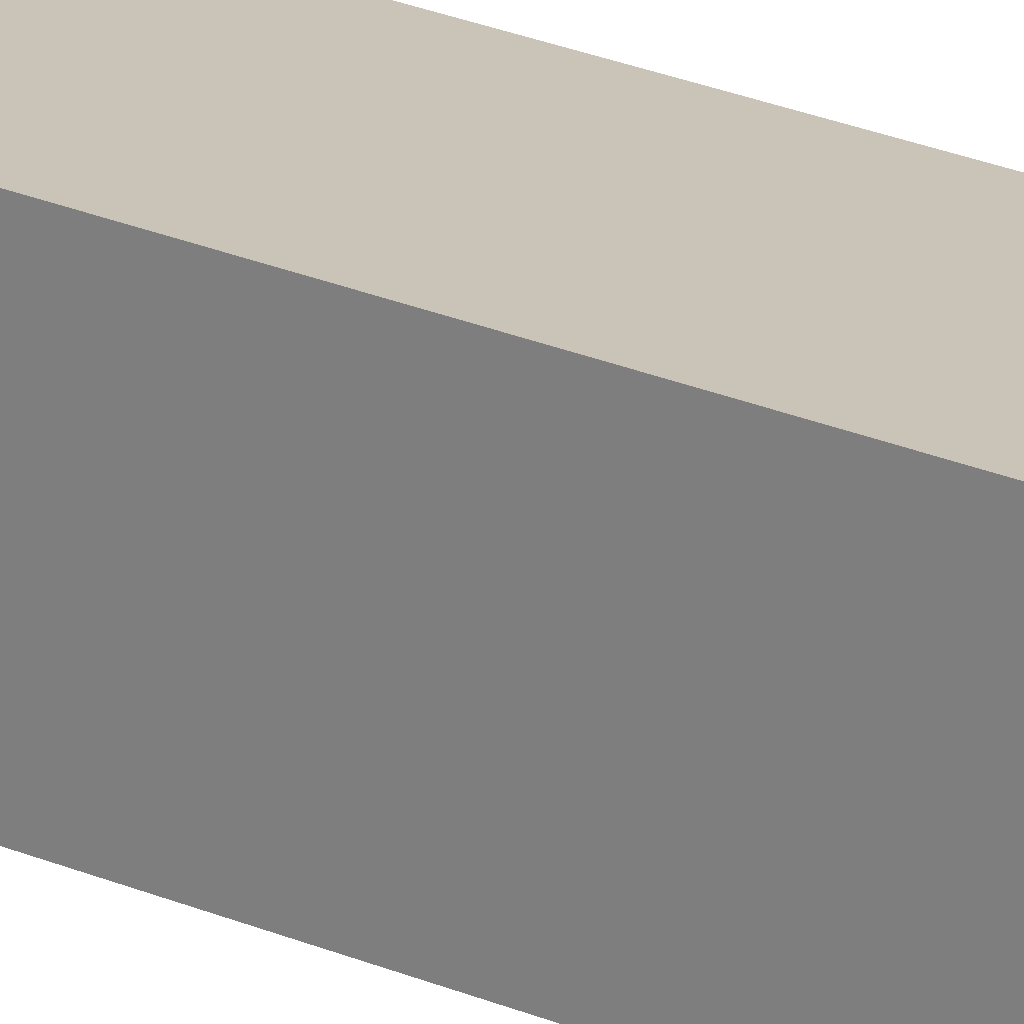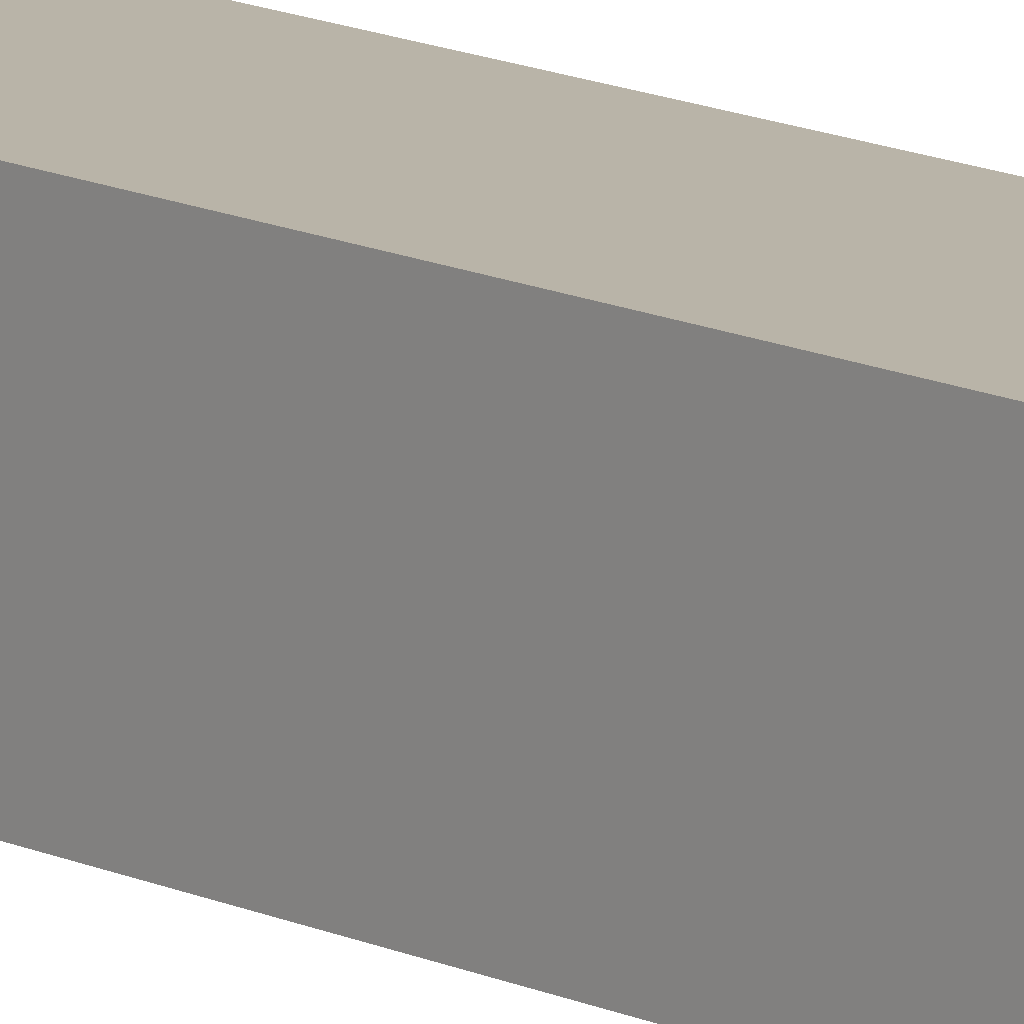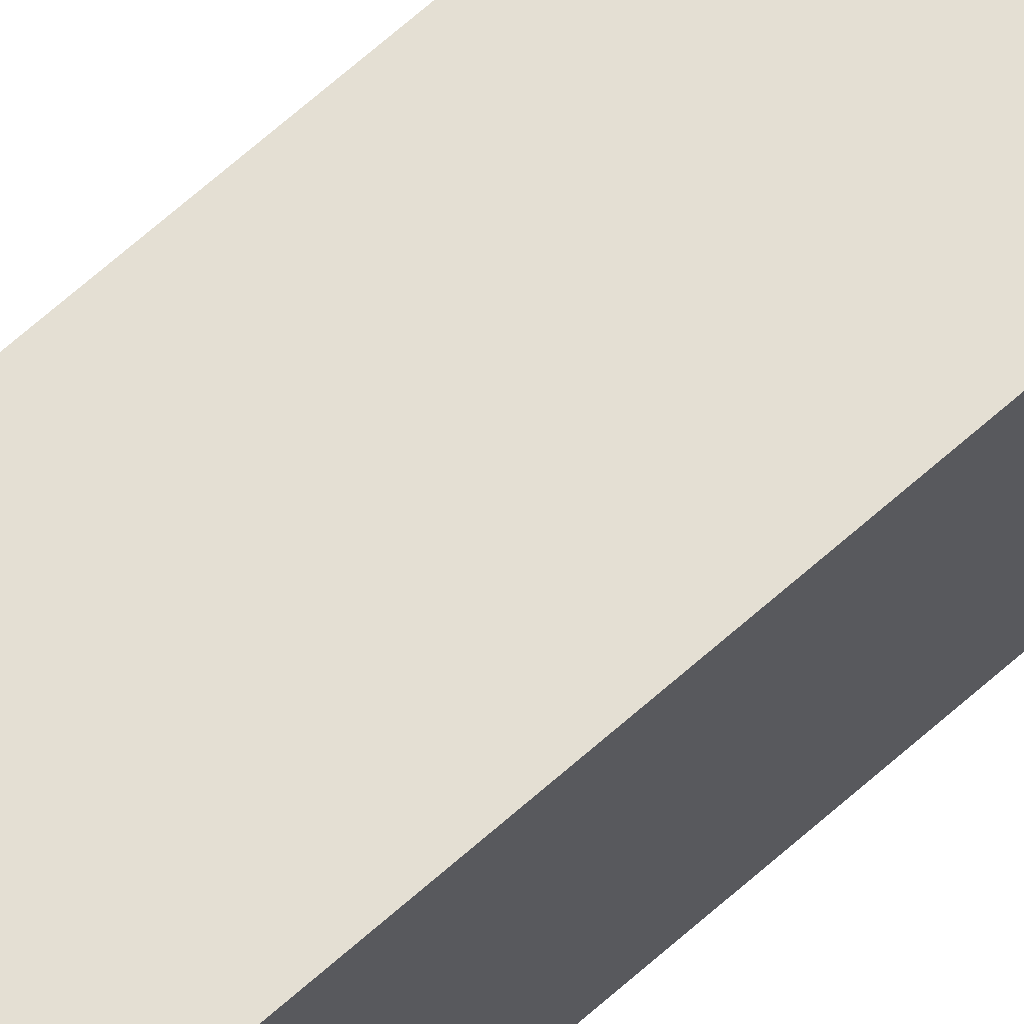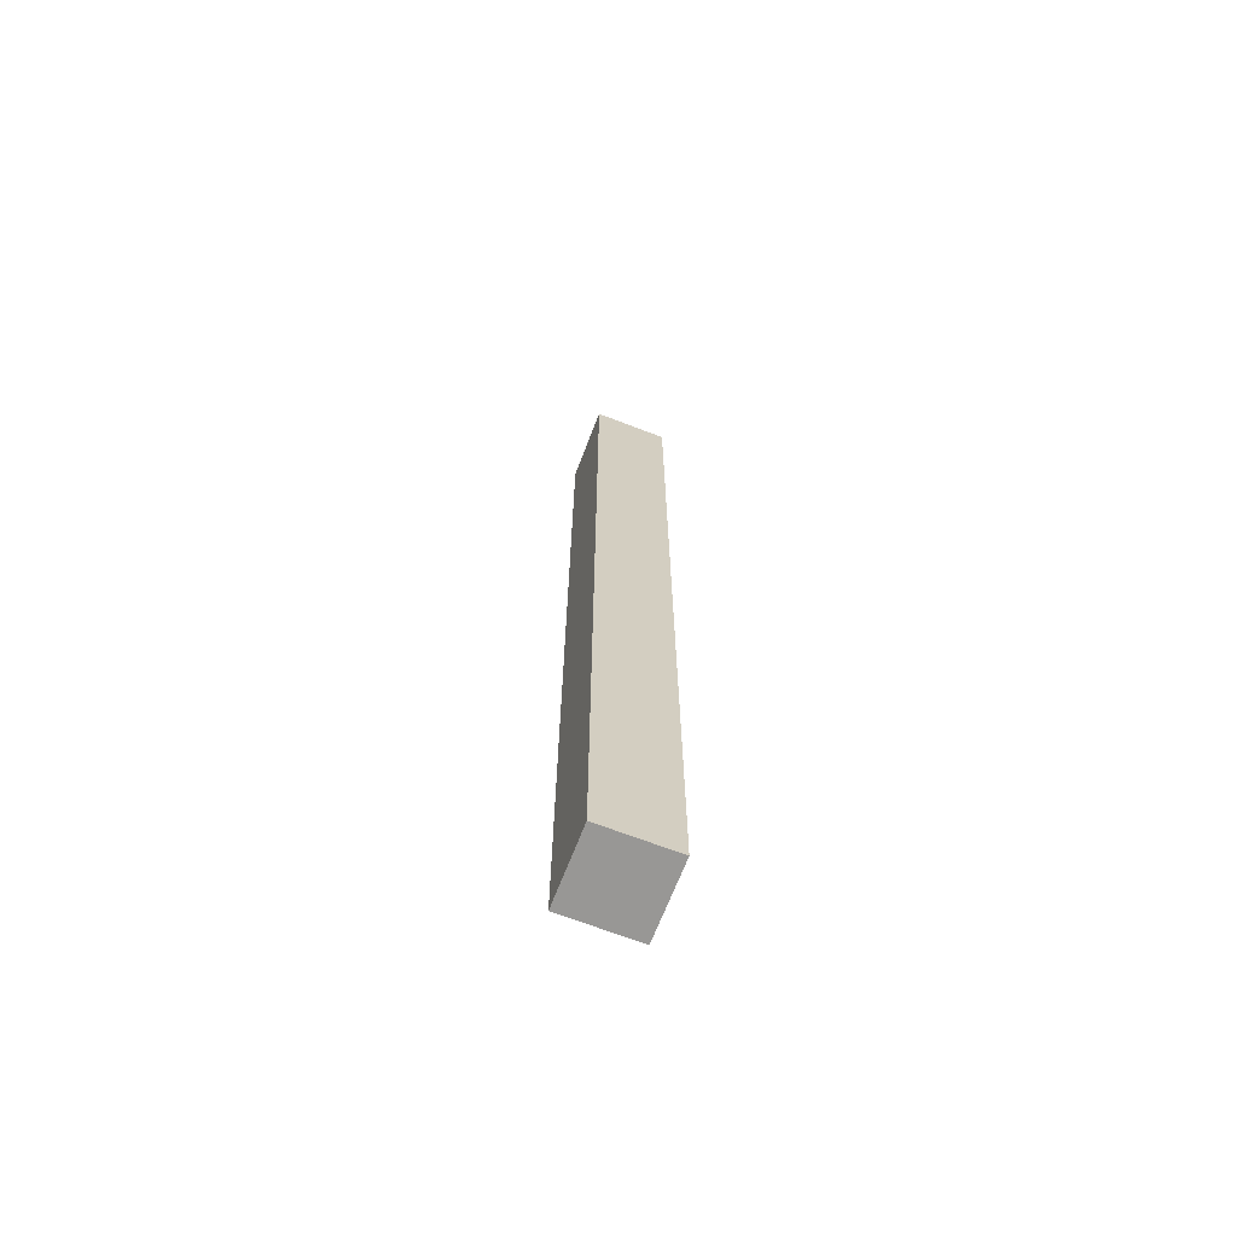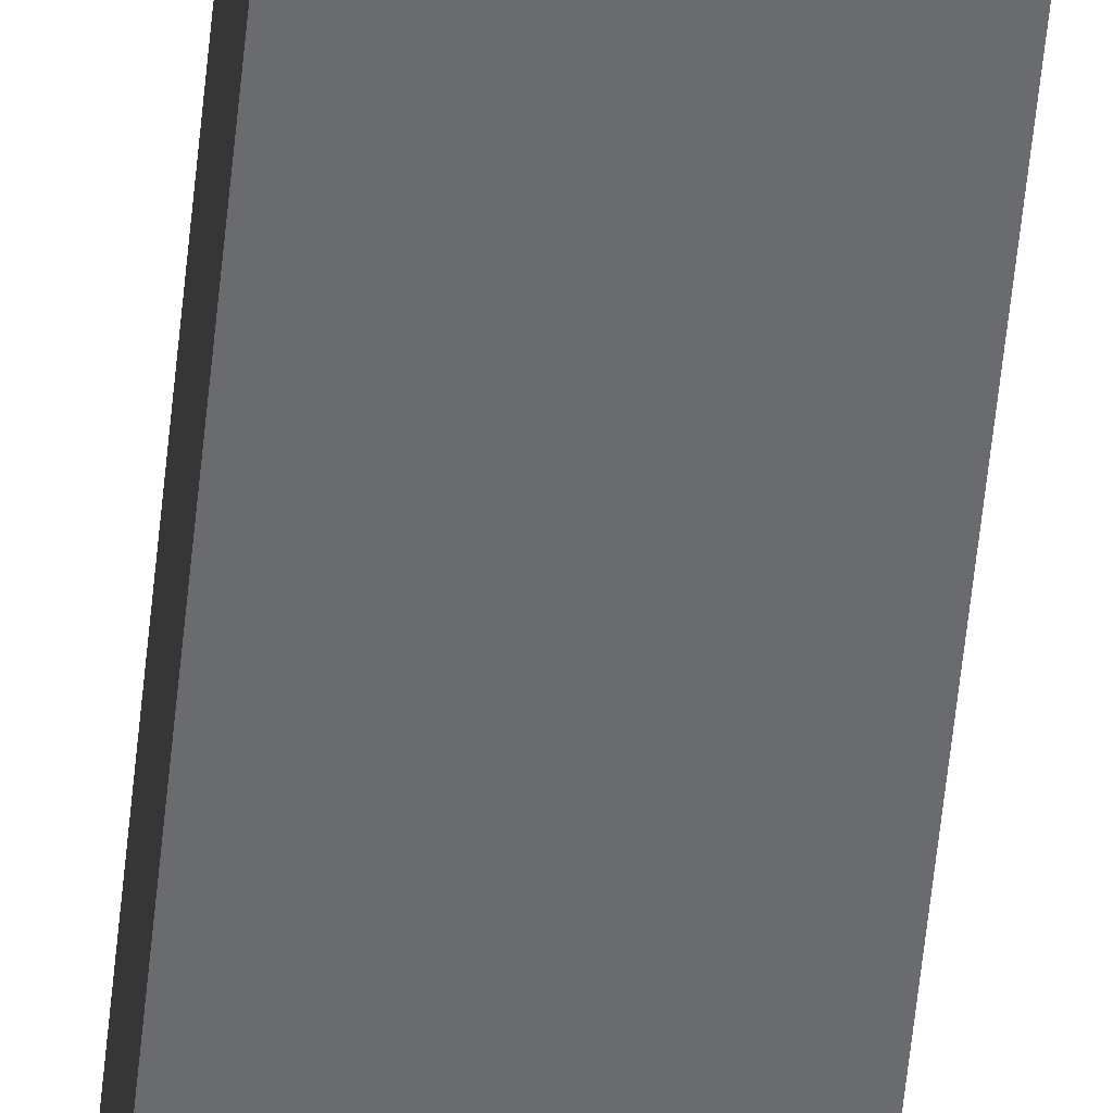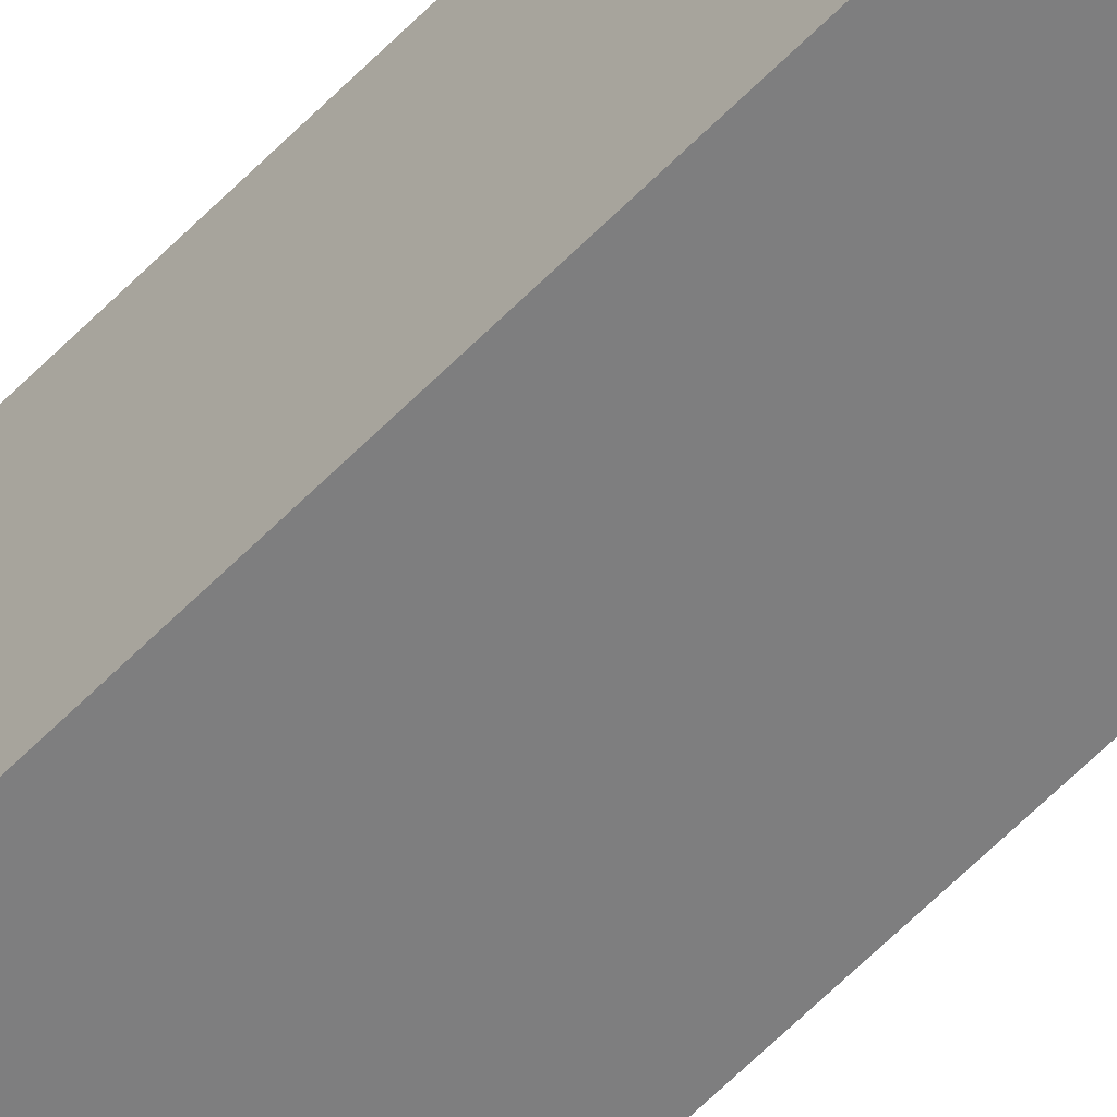
<metadata>
{"format":"obj","ext":"obj","renderer":"f3d","projection":"perspective","resolution":1024,"background":"white","views":[{"elev":19.9,"azim":-49.1,"up":"+Z"},{"elev":13.1,"azim":137.8,"up":"+Z"},{"elev":66.8,"azim":-131.8,"up":"+Z"},{"elev":-68.2,"azim":-21.1,"up":"+Y"},{"elev":-53.3,"azim":174.6,"up":"+Z"},{"elev":-59.4,"azim":-43.5,"up":"+Z"}]}
</metadata>
<code>
o model.006_model.036
v 0.6376 0.4393 0.3588
v 0.7074 -0.4735 0.3588
v 0.6376 -0.4735 0.3588
v 0.6693 0.3315 0.3588
v 0.6693 0.4393 0.3588
v 0.6947 0.3315 0.3588
v 0.7074 0.4393 0.3588
v 0.6947 0.4393 0.3588
v 0.6693 0.4393 0.3588
v 0.6376 0.4393 0.3904
v 0.6376 0.4393 0.3588
v 0.6376 0.4393 0.4158
v 0.6376 0.4393 0.4285
v 0.7074 0.4393 0.4285
v 0.6947 0.4393 0.3588
v 0.7074 0.4393 0.3588
v 0.6376 0.4393 0.3588
v 0.6376 0.3315 0.3904
v 0.6376 0.4393 0.3904
v 0.6376 0.4393 0.4158
v 0.6376 -0.4735 0.4285
v 0.6376 0.4393 0.4285
v 0.6376 0.3315 0.4158
v 0.6376 -0.4735 0.3588
v 0.7074 -0.4735 0.3588
v 0.7074 0.4393 0.4285
v 0.7074 -0.4735 0.4285
v 0.7074 0.4393 0.3588
v 0.7074 -0.4735 0.3588
v 0.6376 -0.4735 0.4285
v 0.6376 -0.4735 0.3588
v 0.7074 -0.4735 0.4285
v 0.7074 0.4393 0.4285
v 0.6376 -0.4735 0.4285
v 0.7074 -0.4735 0.4285
v 0.6376 0.4393 0.4285
v 0.6947 0.4393 0.3588
v 0.6947 0.3315 0.3588
v 0.7074 0.4393 0.3588
v 0.6693 0.3315 0.3588
v 0.7074 -0.4735 0.3588
v 0.6693 0.4393 0.3588
v 0.6376 0.4393 0.3588
v 0.6376 -0.4735 0.3588
v 0.7074 0.4393 0.3588
v 0.6947 0.4393 0.3588
v 0.7074 0.4393 0.4285
v 0.6693 0.4393 0.3588
v 0.6376 0.4393 0.4285
v 0.6376 0.4393 0.4158
v 0.6376 0.4393 0.3904
v 0.6376 0.4393 0.3588
v 0.6376 0.4393 0.3588
v 0.6376 0.3315 0.3904
v 0.6376 -0.4735 0.3588
v 0.6376 0.3315 0.4158
v 0.6376 -0.4735 0.4285
v 0.6376 0.4393 0.4158
v 0.6376 0.4393 0.4285
v 0.6376 0.4393 0.3904
v 0.7074 0.4393 0.3588
v 0.7074 -0.4735 0.3588
v 0.7074 0.4393 0.4285
v 0.7074 -0.4735 0.4285
v 0.7074 -0.4735 0.4285
v 0.7074 -0.4735 0.3588
v 0.6376 -0.4735 0.4285
v 0.6376 -0.4735 0.3588
v 0.6376 0.4393 0.4285
v 0.7074 0.4393 0.4285
v 0.6376 -0.4735 0.4285
v 0.7074 -0.4735 0.4285
v 0.6376 0.4393 0.3904
v 0.6376 0.3315 0.4158
v 0.6376 0.4393 0.4158
v 0.6376 0.3315 0.3904
v 0.6376 0.3315 0.3904
v 0.6376 0.4393 0.3904
v 0.6376 0.3315 0.4158
v 0.6376 0.4393 0.4158
v 0.6693 0.4393 0.3588
v 0.6947 0.3315 0.3588
v 0.6693 0.3315 0.3588
v 0.6947 0.4393 0.3588
v 0.6947 0.4393 0.3588
v 0.6693 0.4393 0.3588
v 0.6947 0.3315 0.3588
v 0.6693 0.3315 0.3588
f 1 2 3
f 2 1 4
f 4 1 5
f 2 6 7
f 6 2 4
f 7 6 8
f 9 10 11
f 10 9 12
f 12 9 13
f 13 9 14
f 14 9 15
f 14 15 16
f 17 18 19
f 20 21 22
f 21 20 23
f 21 23 24
f 24 23 18
f 24 18 17
f 25 26 27
f 26 25 28
f 29 30 31
f 30 29 32
f 33 34 35
f 34 33 36
f 37 38 39
f 40 41 38
f 39 38 41
f 42 43 40
f 40 43 41
f 44 41 43
f 45 46 47
f 46 48 47
f 47 48 49
f 49 48 50
f 50 48 51
f 52 51 48
f 53 54 55
f 54 56 55
f 55 56 57
f 56 58 57
f 59 57 58
f 60 54 53
f 61 62 63
f 64 63 62
f 65 66 67
f 68 67 66
f 69 70 71
f 72 71 70
f 73 74 75
f 74 73 76
f 77 78 79
f 80 79 78
f 81 82 83
f 82 81 84
f 85 86 87
f 88 87 86

</code>
